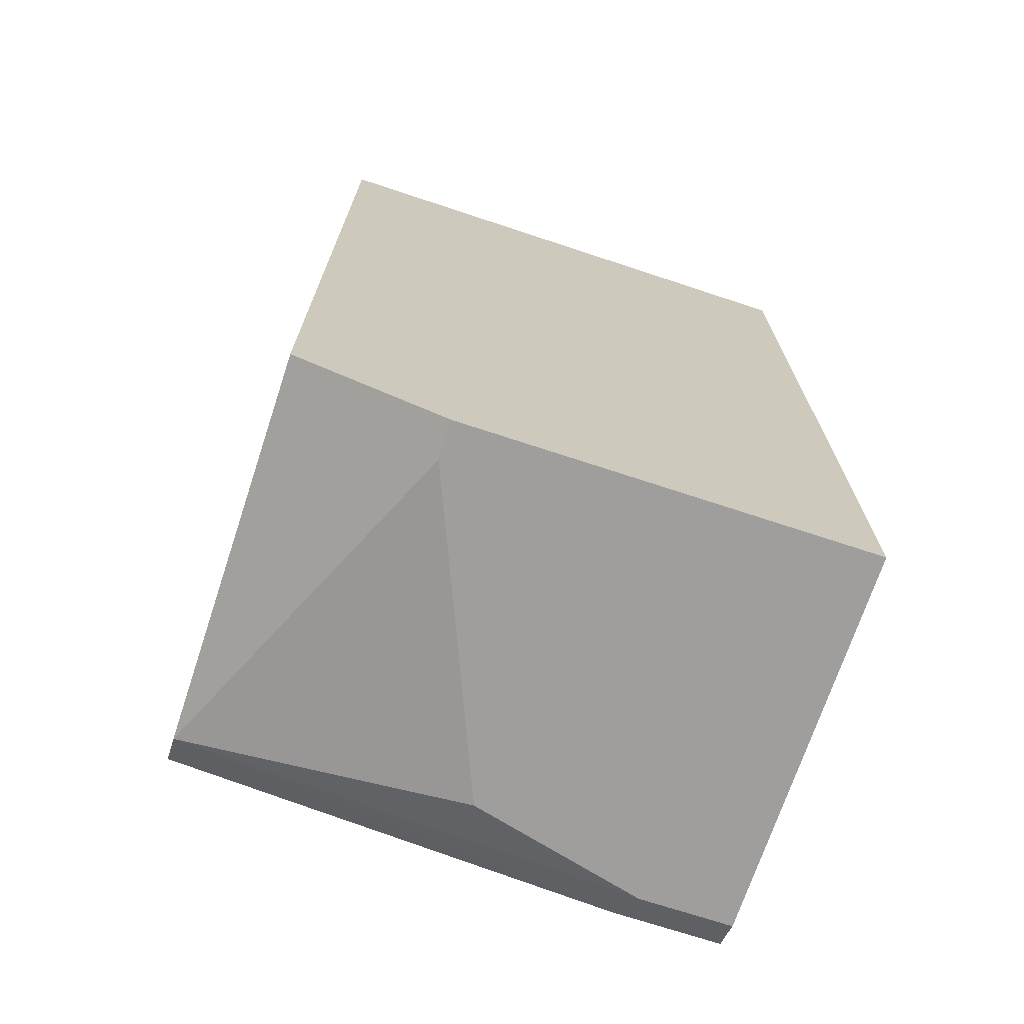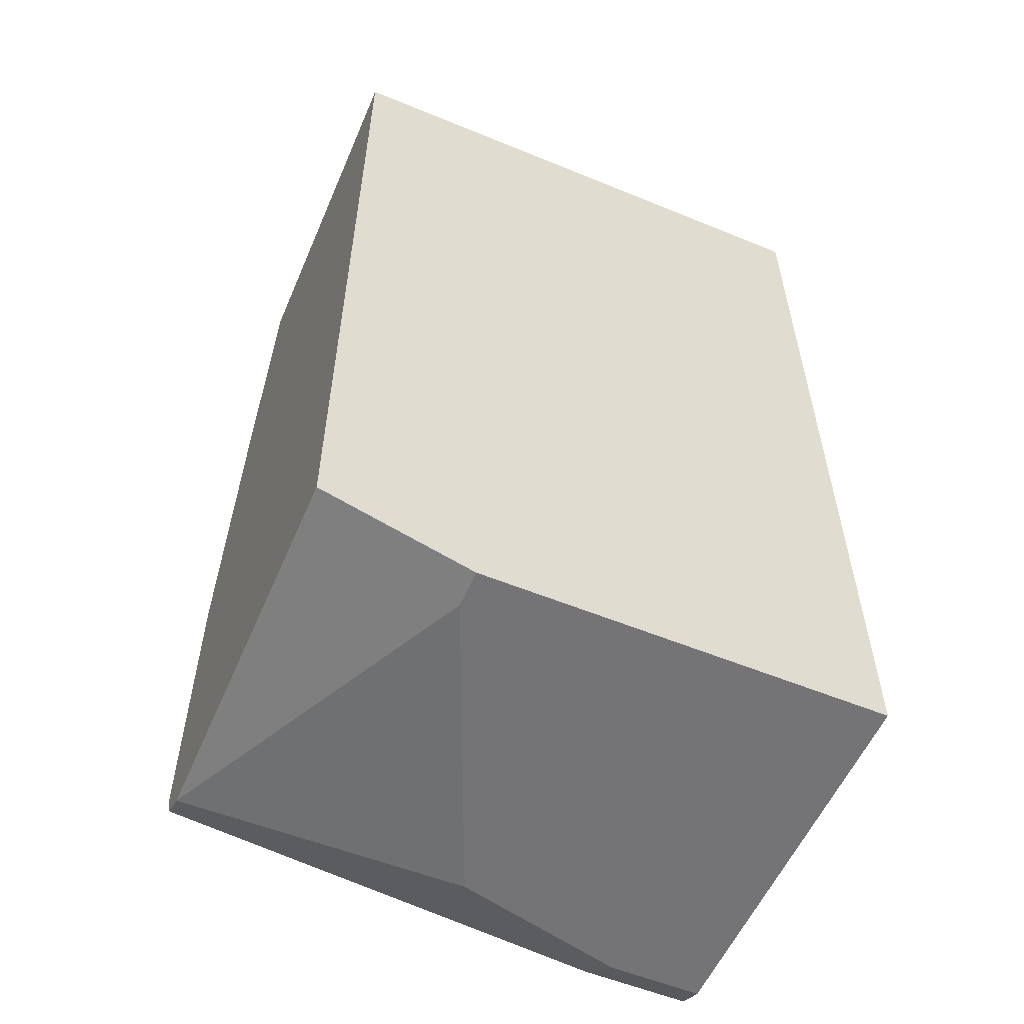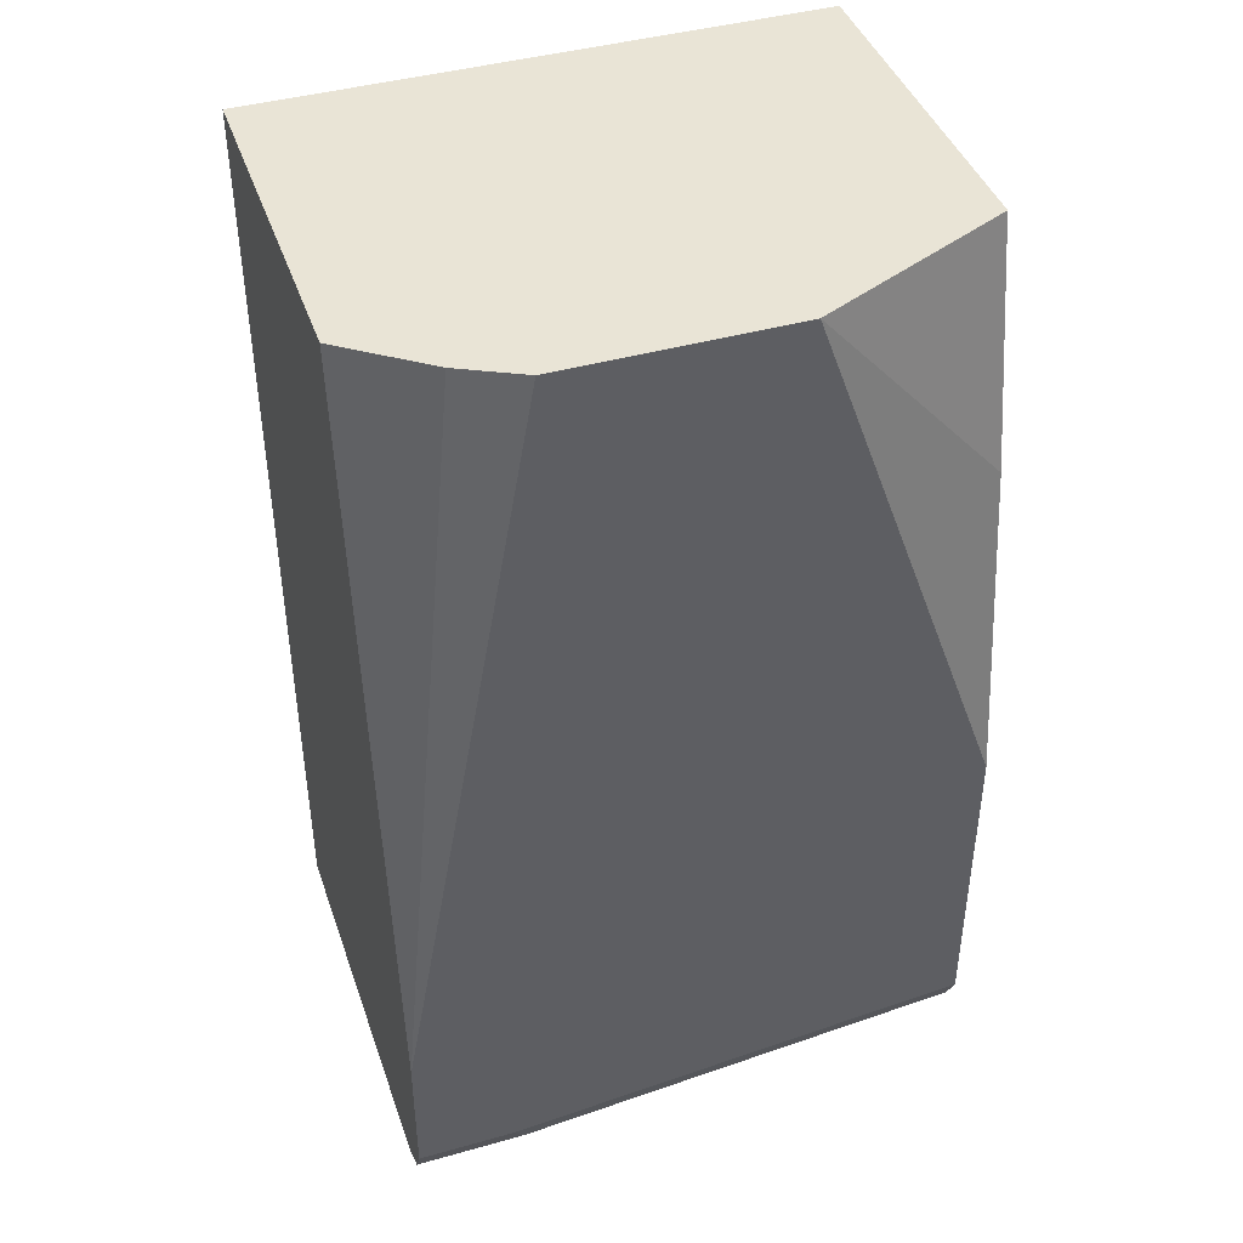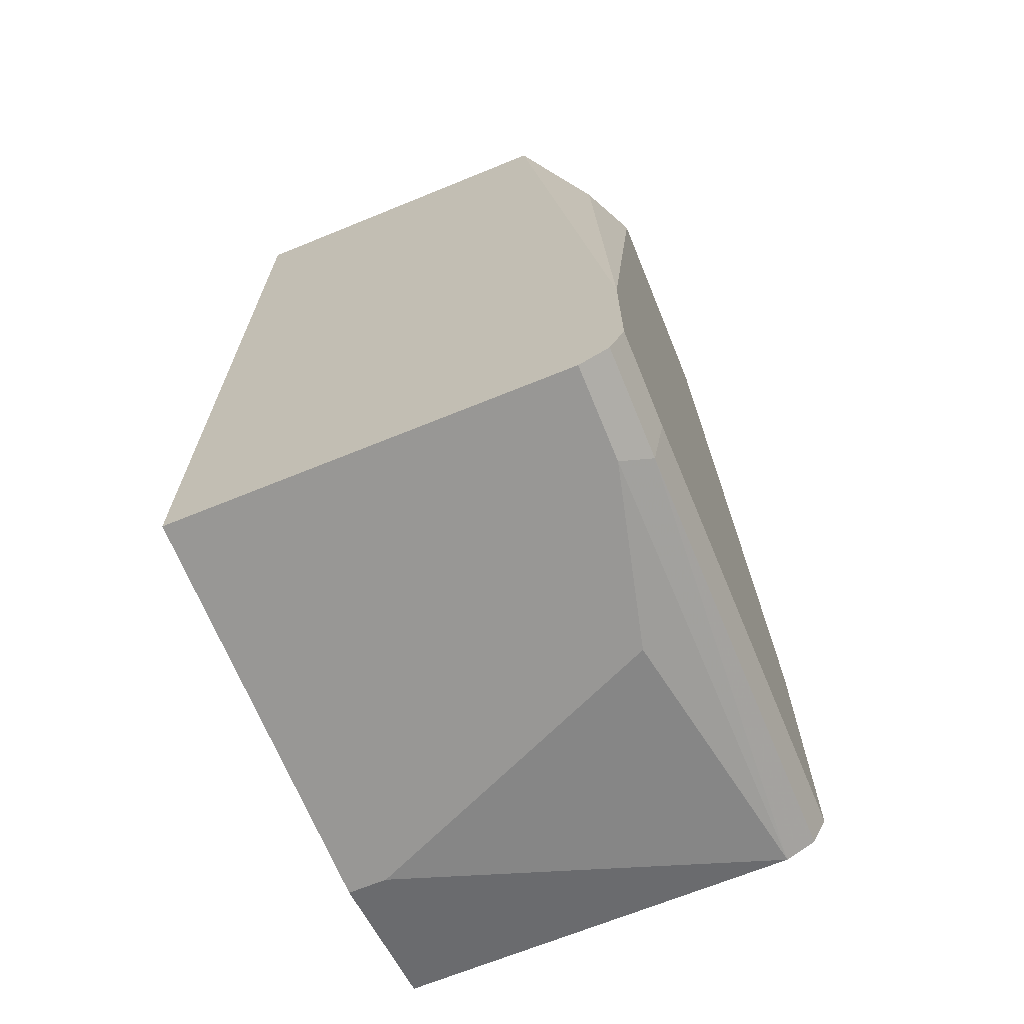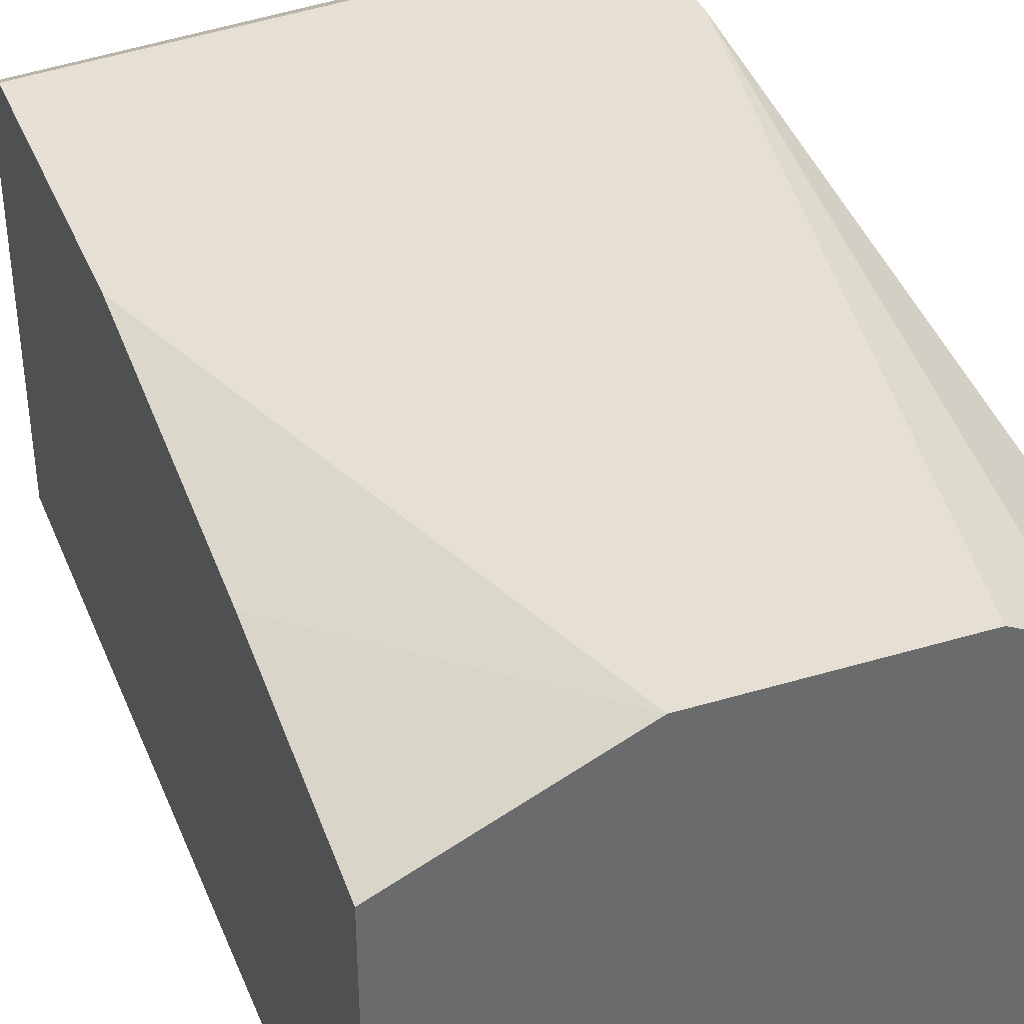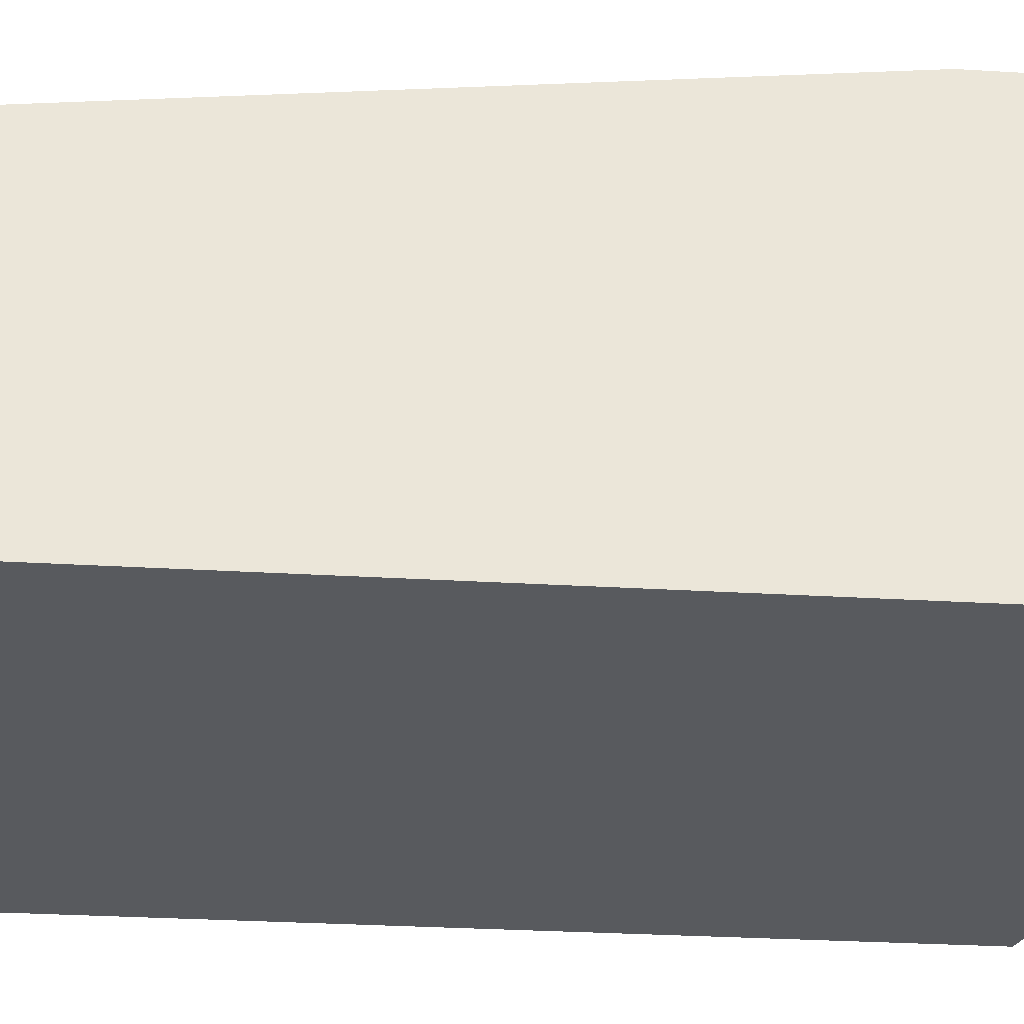
<metadata>
{"format":"obj","ext":"obj","renderer":"f3d","projection":"perspective","resolution":1024,"background":"white","views":[{"elev":-70.9,"azim":161.7,"up":"+Y"},{"elev":-56.3,"azim":156.8,"up":"+Y"},{"elev":42.4,"azim":-18.6,"up":"+Y"},{"elev":-68.2,"azim":-67.8,"up":"+Y"},{"elev":38.1,"azim":159.1,"up":"+Z"},{"elev":-30.8,"azim":-94.9,"up":"+Z"}]}
</metadata>
<code>
v 0.01046 -0.0206 0.3486
v -0.3216 -0.0206 0.3486
v 0.01046 -0.0206 0.5568
v 0.01046 -0.5568 0.3486
v -0.3216 -0.0206 0.5568
v -0.3216 -0.5833 0.3486
v -0.1061 -0.0206 0.6098
v 0.01046 -0.1591 0.5833
v 0.01046 -0.5568 0.5833
v -0.07954 -0.5833 0.3486
v -0.274 -0.0206 0.5921
v -0.3216 -0.3481 0.5948
v -0.3216 -0.5833 0.5833
v -0.2386 -0.0206 0.6098
v 0.01046 -0.3446 0.6098
v 0.01046 -0.548 0.601
v -0.2563 -0.5744 0.601
v -0.2651 -0.5833 0.5833
v -0.1591 -0.5833 0.5568
v -0.07954 -0.5833 0.3712
v -0.2592 -0.0206 0.5995
v -0.3216 -0.4772 0.6098
v -0.3216 -0.5744 0.601
v 0.01046 -0.5303 0.6098
v -0.2651 -0.5568 0.6098
v -0.3216 -0.5602 0.6081
v -0.3216 -0.5568 0.6098
f 25 27 26
f 7 24 15
f 7 25 24
f 7 27 25
f 6 20 19
f 7 14 22
f 6 18 13
f 6 19 18
f 7 15 8
f 7 22 27
f 9 16 17
f 17 24 25
f 9 18 19
f 9 19 20
f 11 12 22
f 11 22 21
f 13 18 17
f 13 17 23
f 14 21 22
f 16 24 17
f 17 25 26
f 17 26 23
f 6 10 20
f 9 17 18
f 5 12 11
f 1 6 2
f 4 9 20
f 4 20 10
f 1 2 5
f 1 5 11
f 1 21 14
f 1 14 7
f 1 7 3
f 1 3 8
f 1 8 15
f 1 15 24
f 1 24 16
f 1 16 9
f 1 11 21
f 1 4 10
f 1 9 4
f 3 7 8
f 2 12 5
f 2 27 22
f 2 22 12
f 2 23 26
f 2 13 23
f 2 6 13
f 1 10 6
f 2 26 27

</code>
